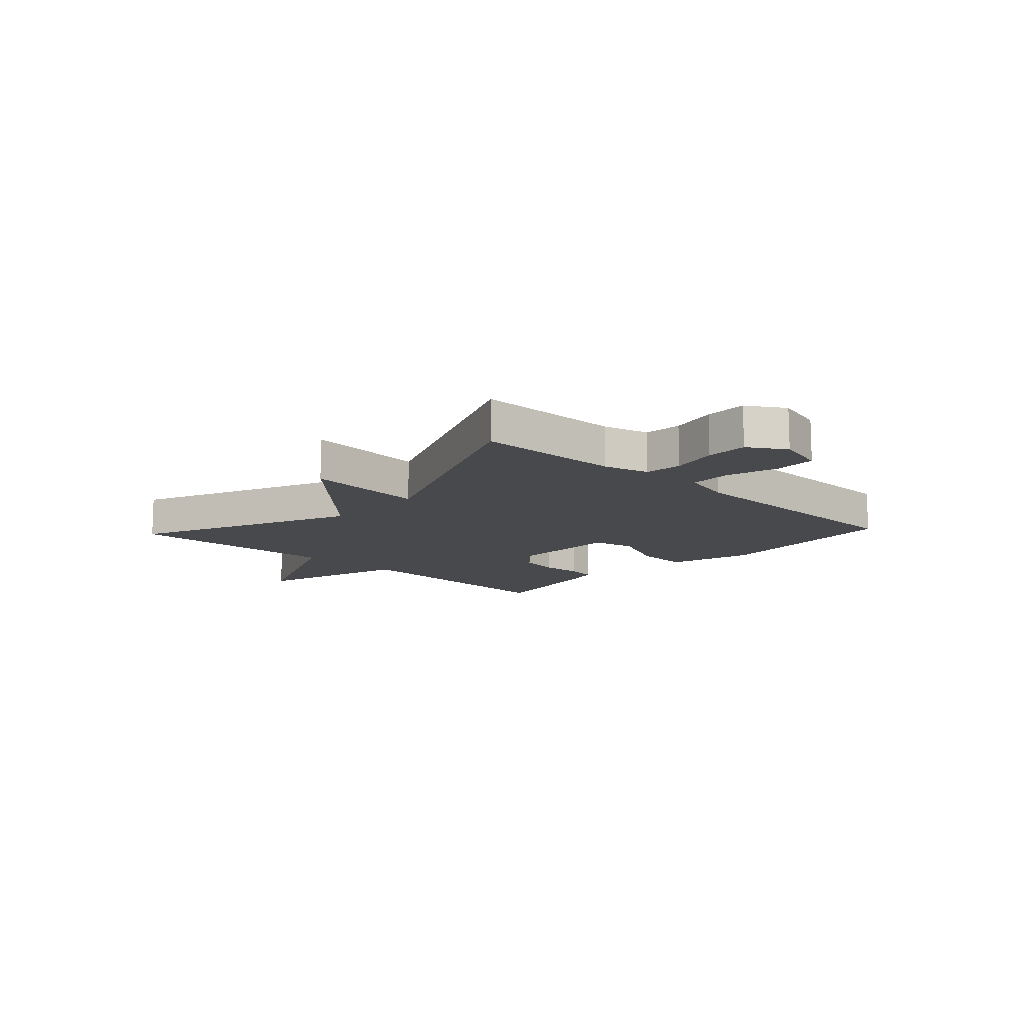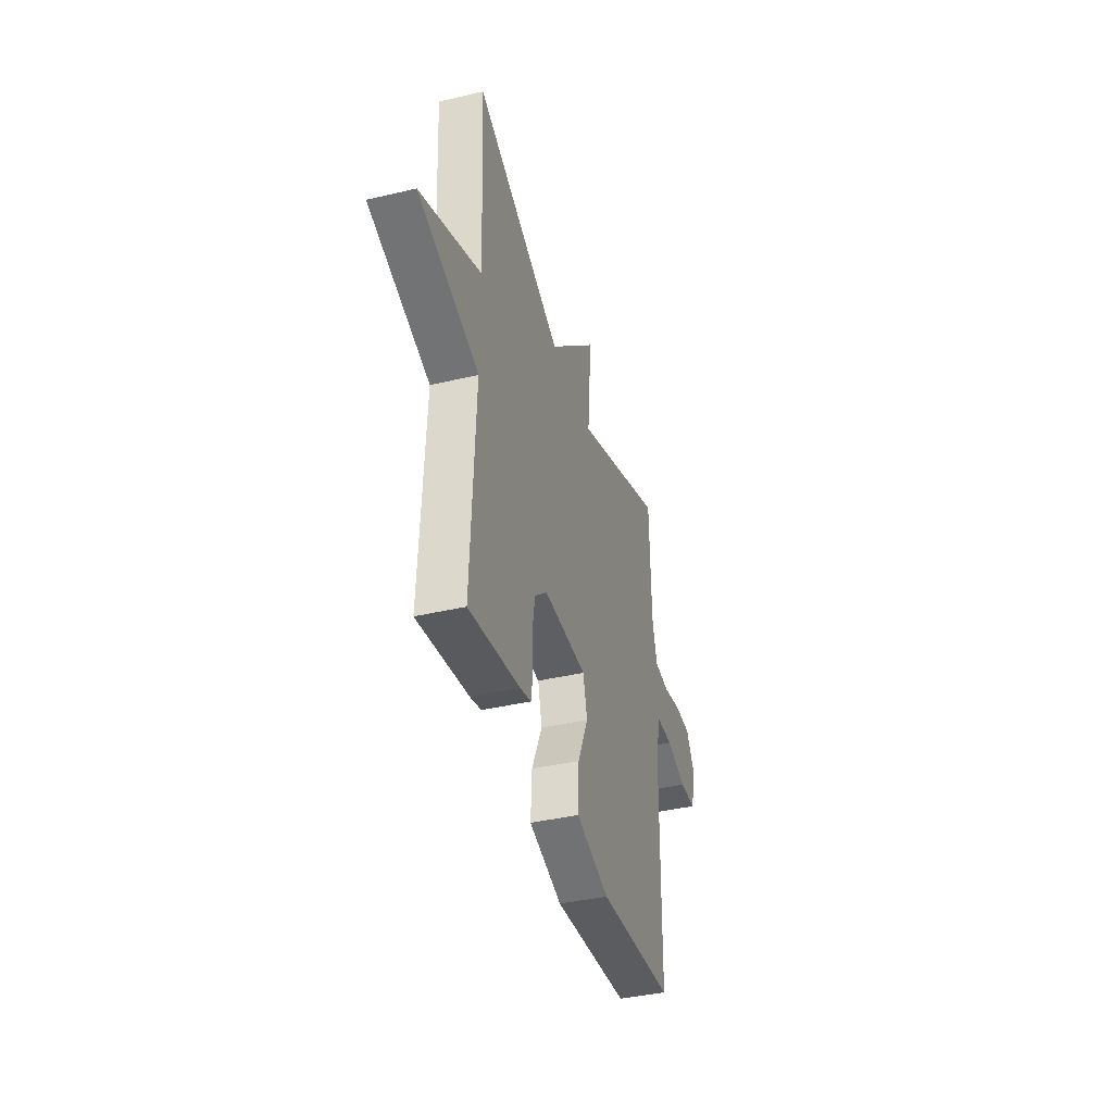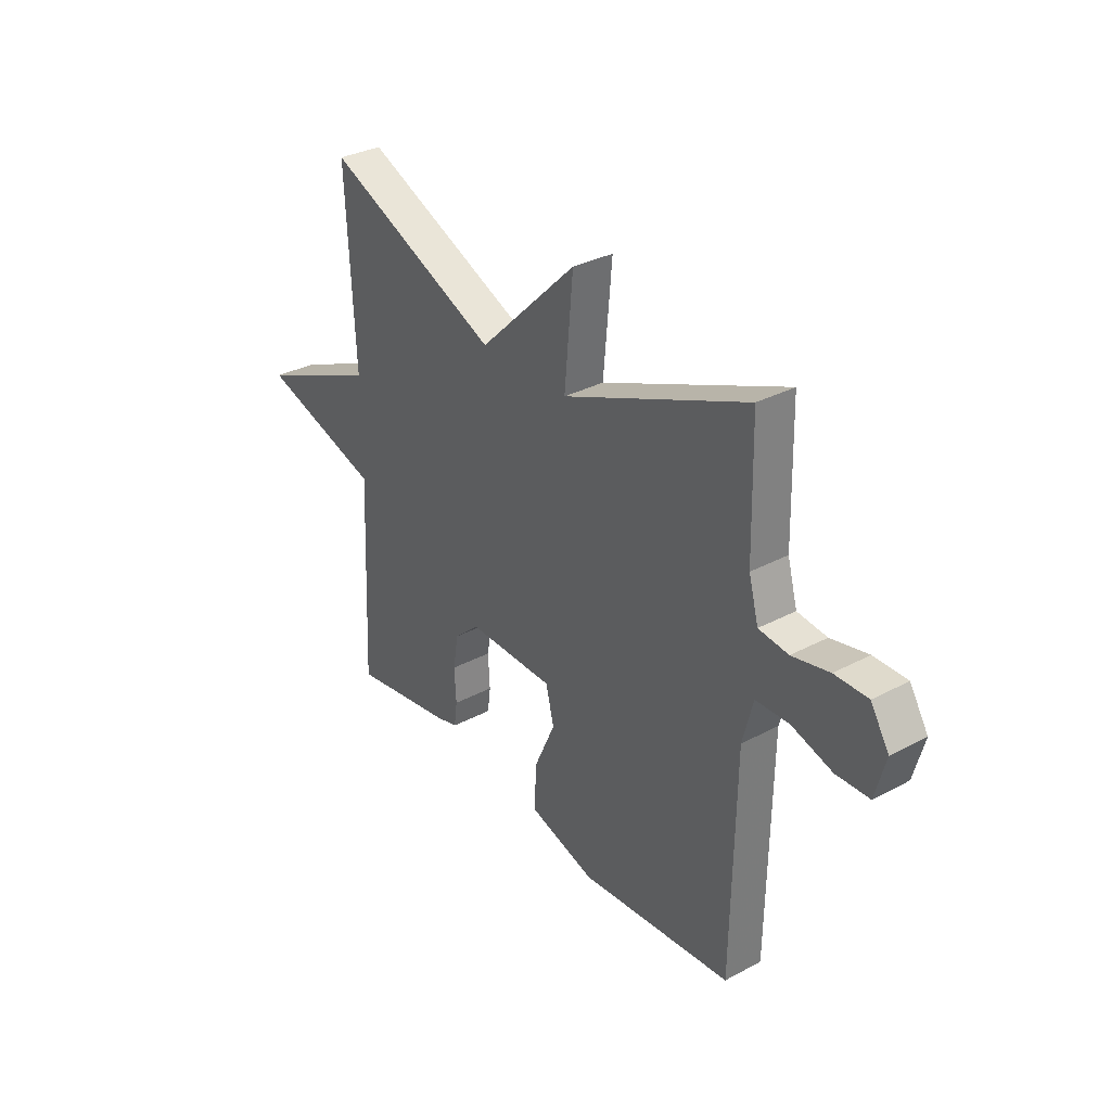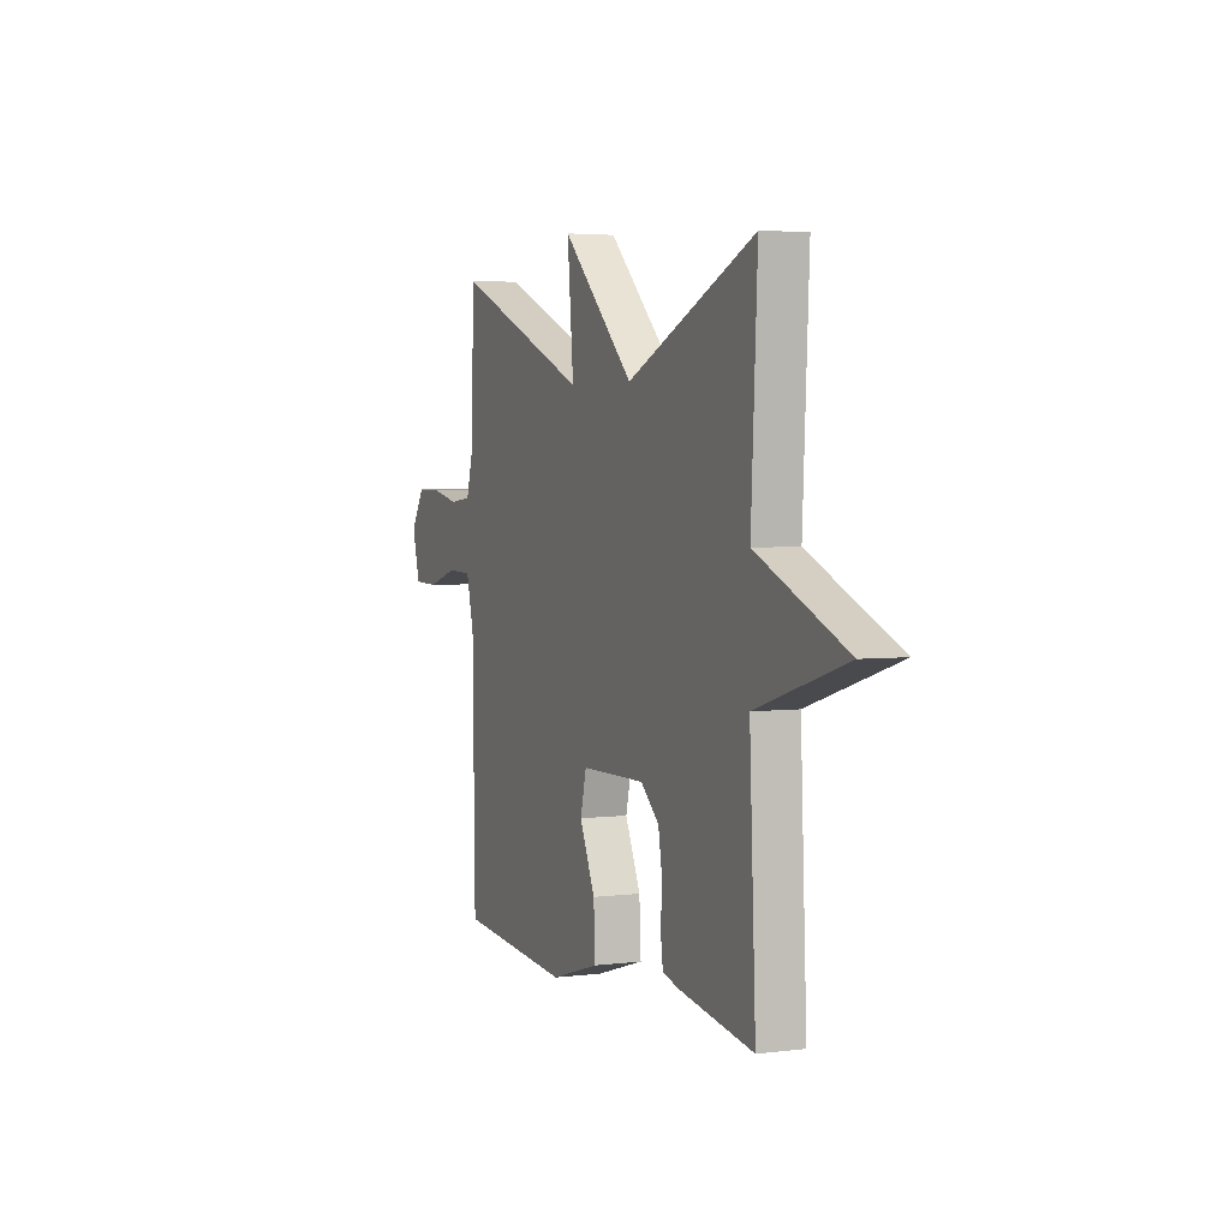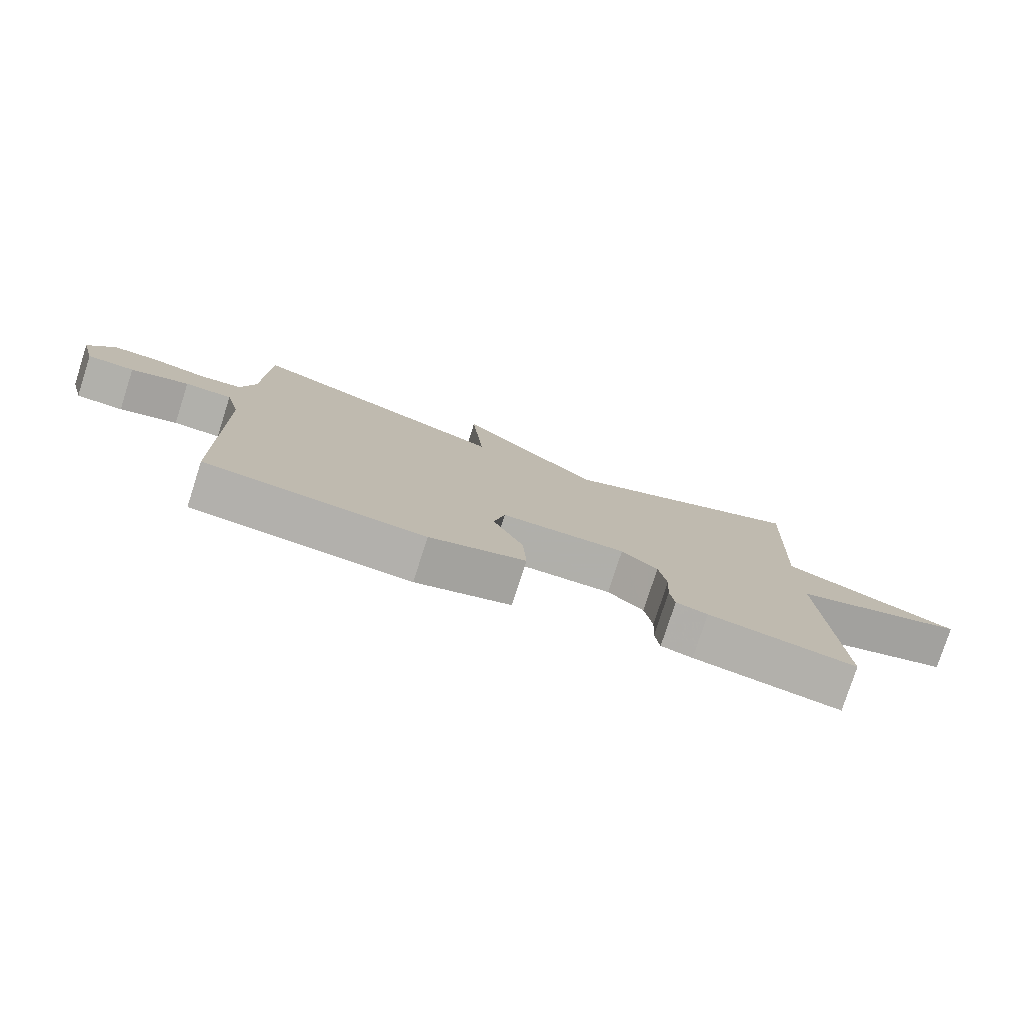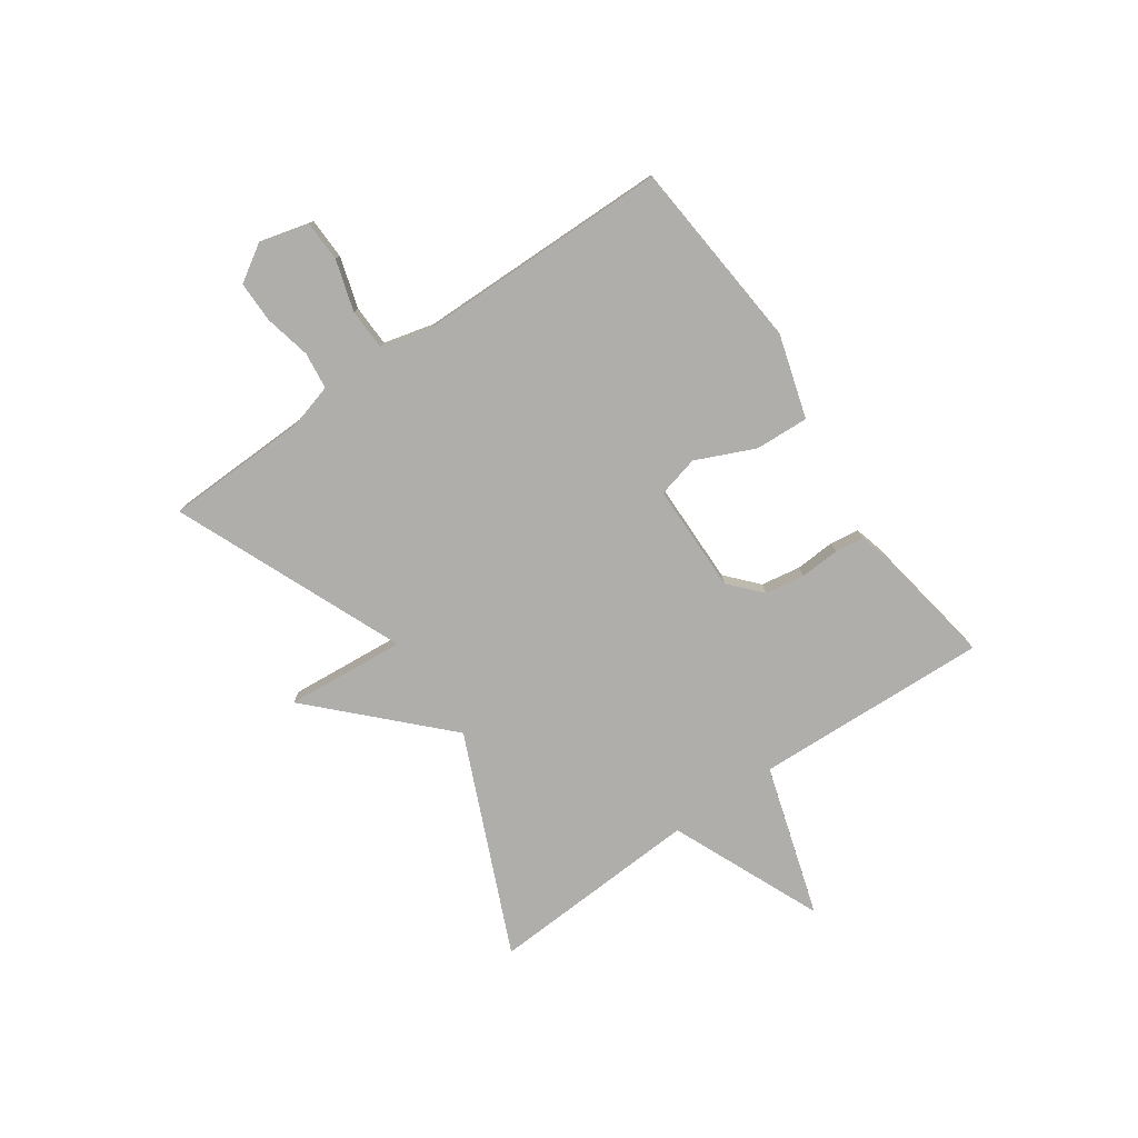
<metadata>
{"format":"obj","ext":"obj","renderer":"f3d","projection":"perspective","resolution":1024,"background":"white","views":[{"elev":-12.4,"azim":47.1,"up":"+Y"},{"elev":-39.9,"azim":-73.8,"up":"+Z"},{"elev":32.5,"azim":53.4,"up":"+Z"},{"elev":3.6,"azim":-113.1,"up":"+Z"},{"elev":-78.2,"azim":162.2,"up":"+Z"},{"elev":-77.6,"azim":125.0,"up":"+Y"}]}
</metadata>
<code>
v 0.5 0.07 -0.5
v 0.158 0.07 -0.529
v 0.009 0.07 -0.484
v 0.014 0.07 -0.388
v 0.061 0.07 -0.283
v 0.043 0.07 -0.209
v -0.152 0.07 -0.206
v -0.208 0.07 -0.256
v -0.22 0.07 -0.327
v -0.216 0.07 -0.398
v -0.223 0.07 -0.45
v -0.272 0.07 -0.463
v -0.5 0.07 -0.5
v -0.481 0.07 -0.081
v -0.752 0.07 0.003
v -0.481 0.07 0.119
v -0.5 0.07 0.5
v -0.111 0.07 0.329
v 0.108 0.07 0.543
v 0.089 0.07 0.329
v 0.5 0.07 0.5
v 0.506 0.07 0.243
v 0.528 0.07 0.163
v 0.594 0.07 0.155
v 0.677 0.07 0.173
v 0.751 0.07 0.173
v 0.792 0.07 0.107
v 0.769 0.07 0.02
v 0.695 0.07 0.018
v 0.604 0.07 0.046
v 0.53 0.07 0.044
v 0.507 0.07 -0.046
v 0.5 0 -0.5
v 0.158 0 -0.529
v 0.009 0 -0.484
v 0.014 0 -0.388
v 0.061 0 -0.283
v 0.043 0 -0.209
v -0.152 0 -0.206
v -0.208 0 -0.256
v -0.22 0 -0.327
v -0.216 0 -0.398
v -0.223 0 -0.45
v -0.272 0 -0.463
v -0.5 0 -0.5
v -0.481 0 -0.081
v -0.752 0 0.003
v -0.481 0 0.119
v -0.5 0 0.5
v -0.111 0 0.329
v 0.108 0 0.543
v 0.089 0 0.329
v 0.5 0 0.5
v 0.506 0 0.243
v 0.528 0 0.163
v 0.594 0 0.155
v 0.677 0 0.173
v 0.751 0 0.173
v 0.792 0 0.107
v 0.769 0 0.02
v 0.695 0 0.018
v 0.604 0 0.046
v 0.53 0 0.044
v 0.507 0 -0.046
f 28 29 30
f 27 28 30
f 26 27 30
f 25 26 30
f 24 25 30
f 23 24 30 31
f 22 23 31 32
f 32 1 2
f 22 32 2
f 21 22 2
f 20 21 2
f 16 17 18
f 14 15 16
f 14 16 18
f 12 13 14
f 11 12 14
f 10 11 14
f 9 10 14
f 8 9 14 18
f 18 19 20
f 8 18 20
f 7 8 20
f 2 3 4 5
f 2 5 6
f 20 2 6
f 6 7 20
f 62 61 60
f 62 60 59
f 62 59 58
f 62 58 57
f 62 57 56
f 63 62 56 55
f 64 63 55 54
f 34 33 64
f 34 64 54
f 34 54 53
f 34 53 52
f 50 49 48
f 48 47 46
f 50 48 46
f 46 45 44
f 46 44 43
f 46 43 42
f 46 42 41
f 50 46 41 40
f 52 51 50
f 52 50 40
f 52 40 39
f 37 36 35 34
f 38 37 34
f 38 34 52
f 52 39 38
f 1 33 34 2
f 2 34 35 3
f 3 35 36 4
f 4 36 37 5
f 5 37 38 6
f 6 38 39 7
f 7 39 40 8
f 8 40 41 9
f 9 41 42 10
f 10 42 43 11
f 11 43 44 12
f 12 44 45 13
f 13 45 46 14
f 14 46 47 15
f 15 47 48 16
f 16 48 49 17
f 17 49 50 18
f 18 50 51 19
f 19 51 52 20
f 20 52 53 21
f 21 53 54 22
f 22 54 55 23
f 23 55 56 24
f 24 56 57 25
f 25 57 58 26
f 26 58 59 27
f 27 59 60 28
f 28 60 61 29
f 29 61 62 30
f 30 62 63 31
f 31 63 64 32
f 32 64 33 1

</code>
